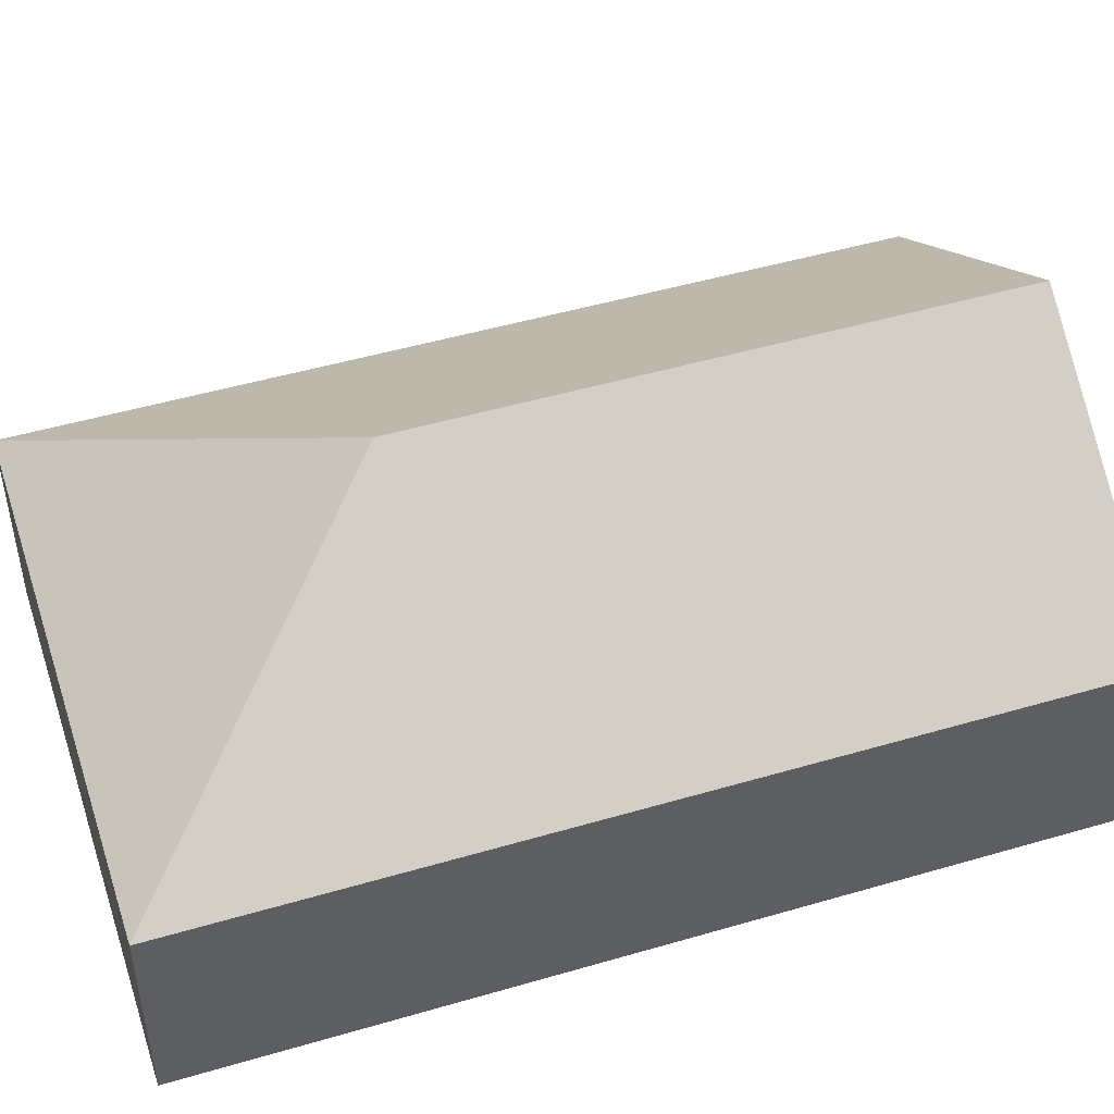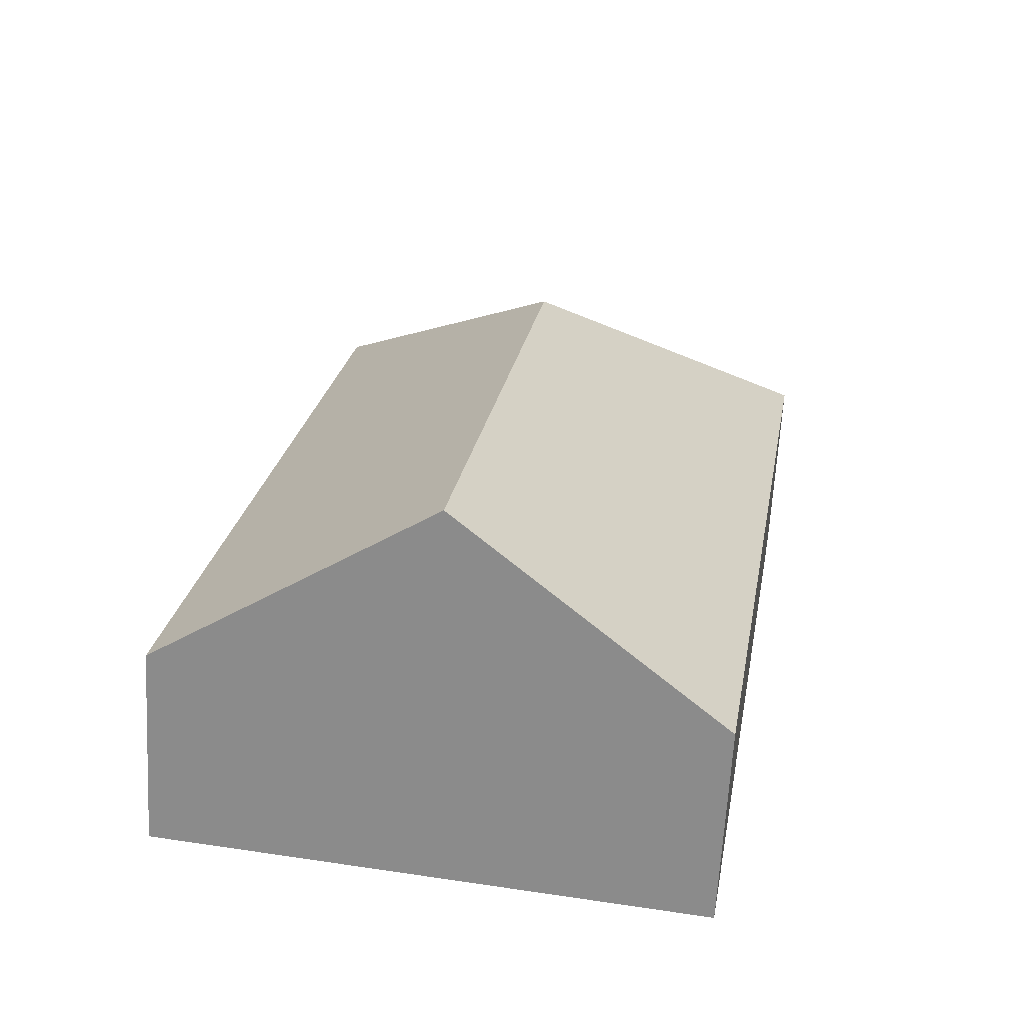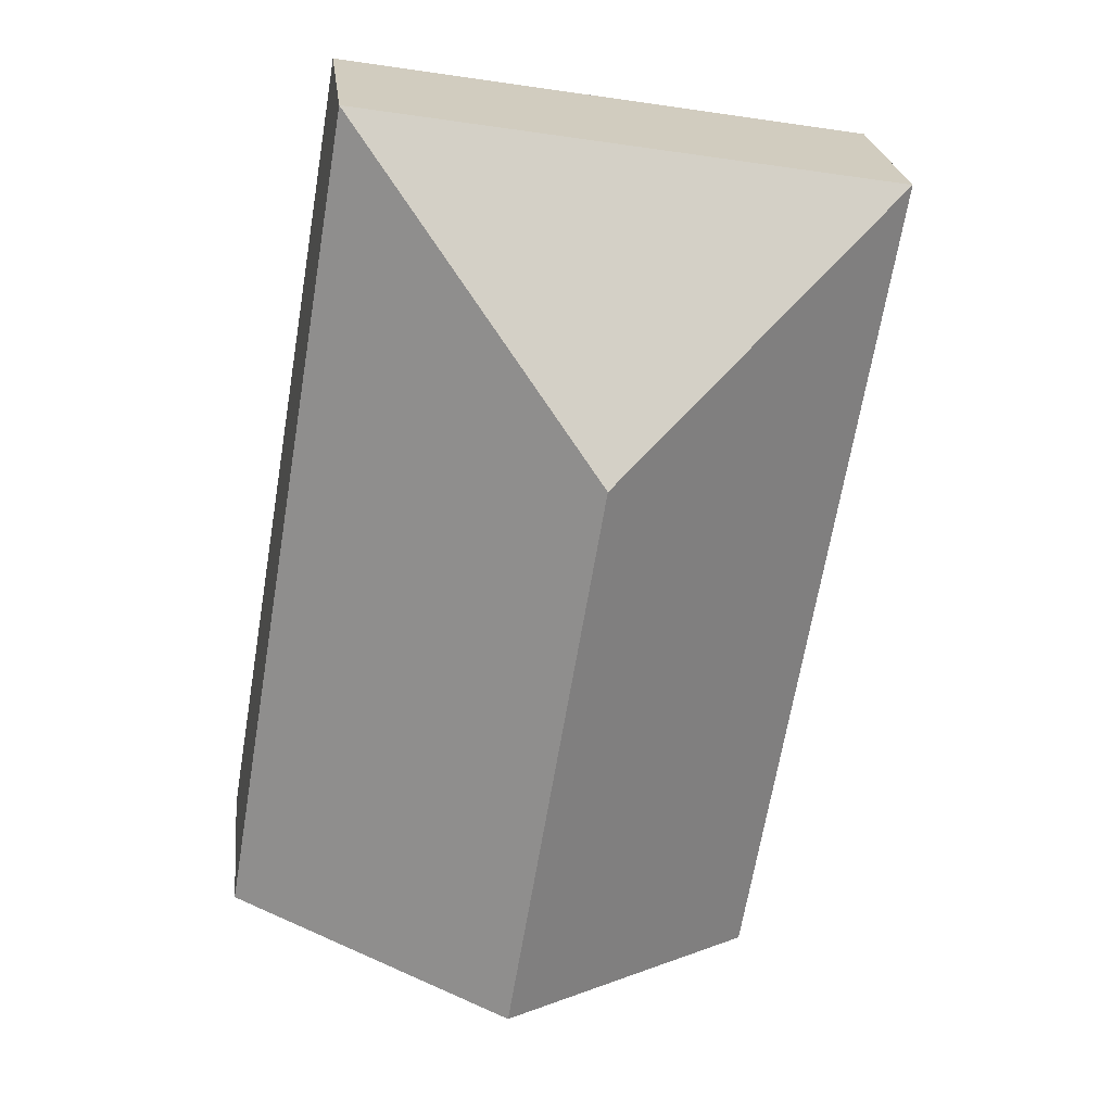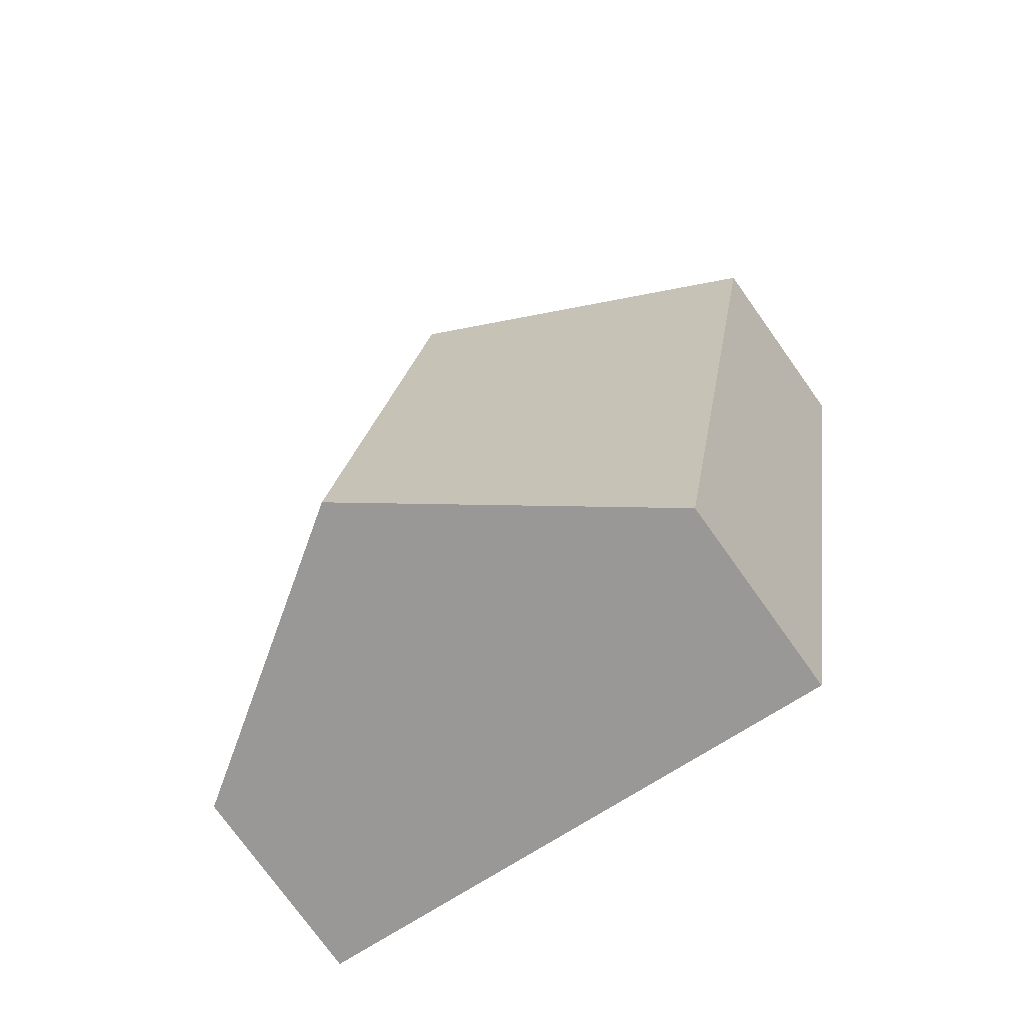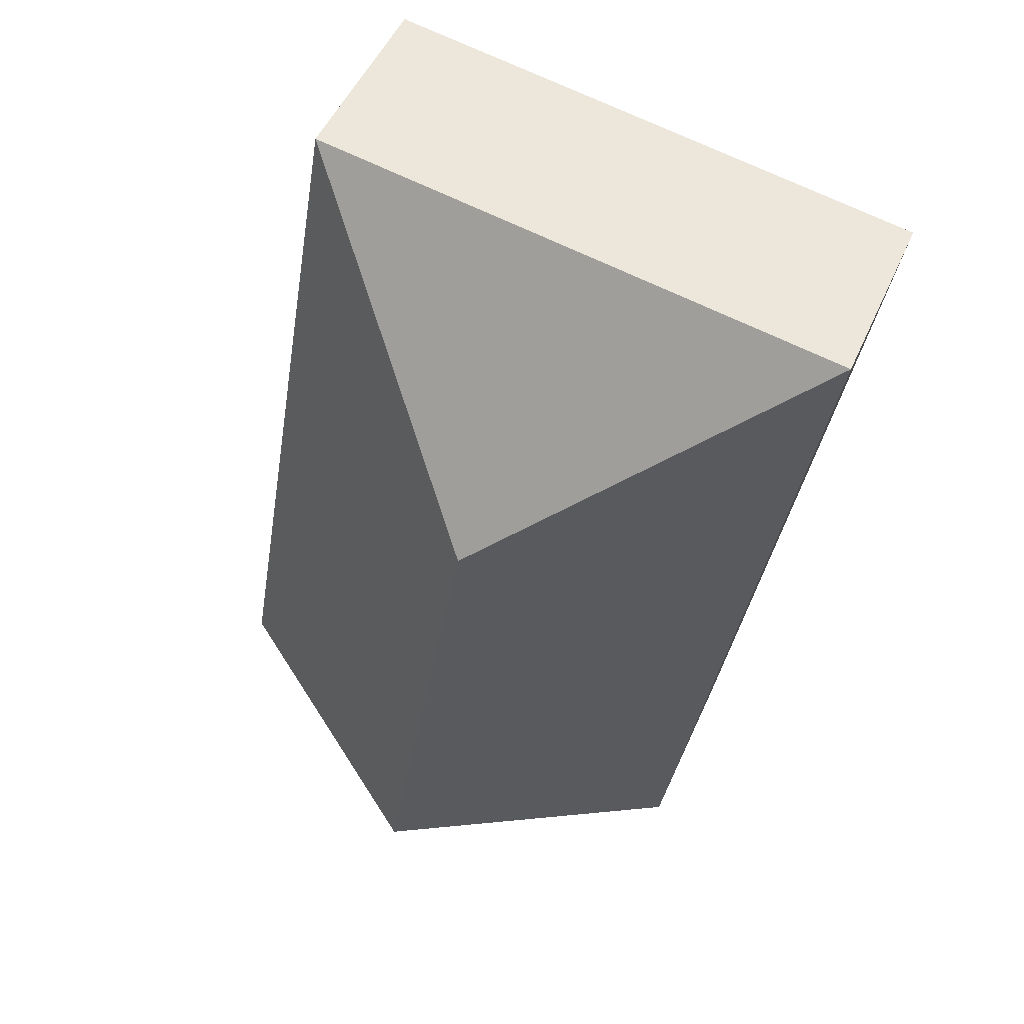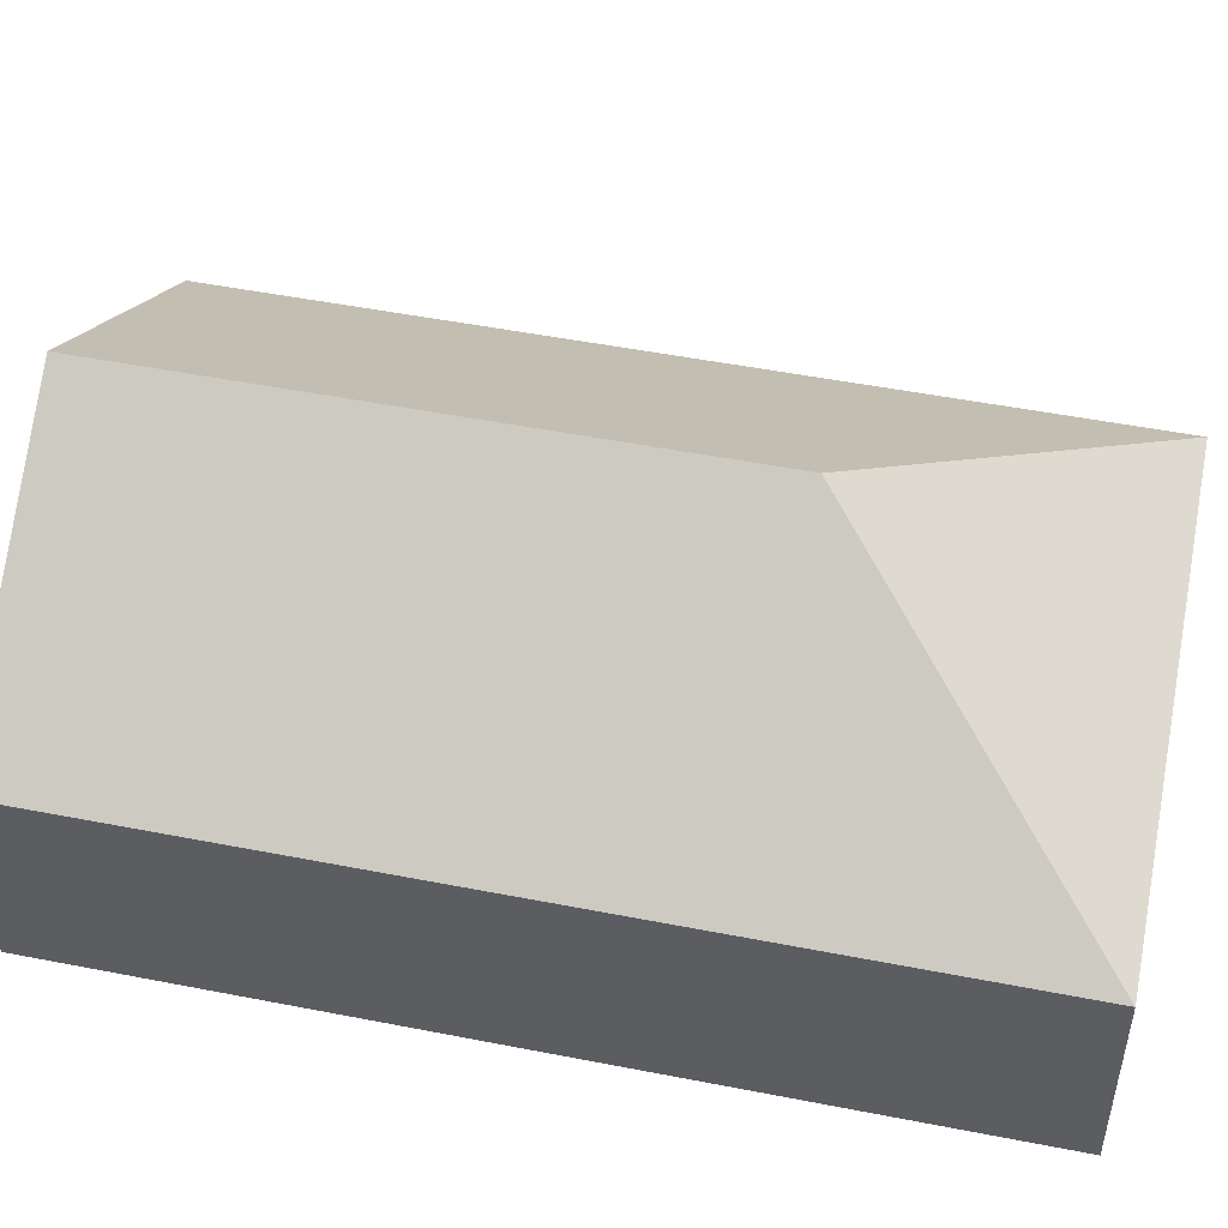
<metadata>
{"format":"obj","ext":"obj","renderer":"f3d","projection":"perspective","resolution":1024,"background":"white","views":[{"elev":48.4,"azim":62.3,"up":"+Y"},{"elev":-65.1,"azim":176.8,"up":"+Z"},{"elev":24.2,"azim":173.4,"up":"+Z"},{"elev":-75.7,"azim":-144.5,"up":"+Z"},{"elev":50.1,"azim":-156.7,"up":"+Z"},{"elev":49.9,"azim":-87.4,"up":"+Y"}]}
</metadata>
<code>
v  2.652 2.477 -5.097
v  3.485 1.282 0.588
v  4.395 1.283 -4.803
v  2.036 2.477 -1.449
v  0 1.283 7.856e-17
v  0.909 1.282 -5.391
v  0 0 0
v  0.909 3.301e-16 -5.391
v  3.485 -3.6e-17 0.588
v  4.395 2.941e-16 -4.803
v  2.652 3.121e-16 -5.097
g defaultobject
f 1 2 3
f 2 1 4
f 5 1 6
f 1 5 4
f 4 5 2
f 6 7 5
f 7 6 8
f 7 2 5
f 2 7 9
f 2 10 3
f 10 2 9
f 1 8 6
f 8 1 3
f 8 3 11
f 11 3 10
f 11 7 8
f 7 11 9
f 9 11 10

</code>
